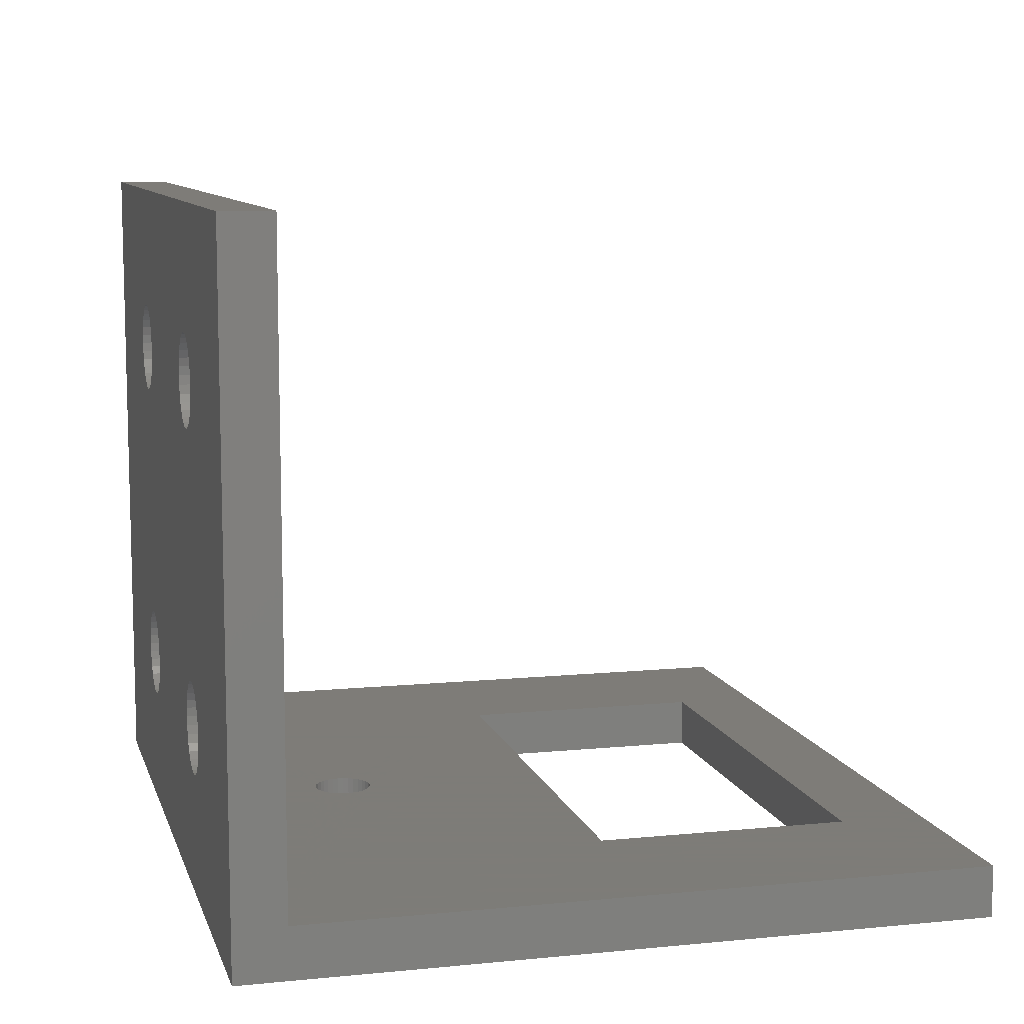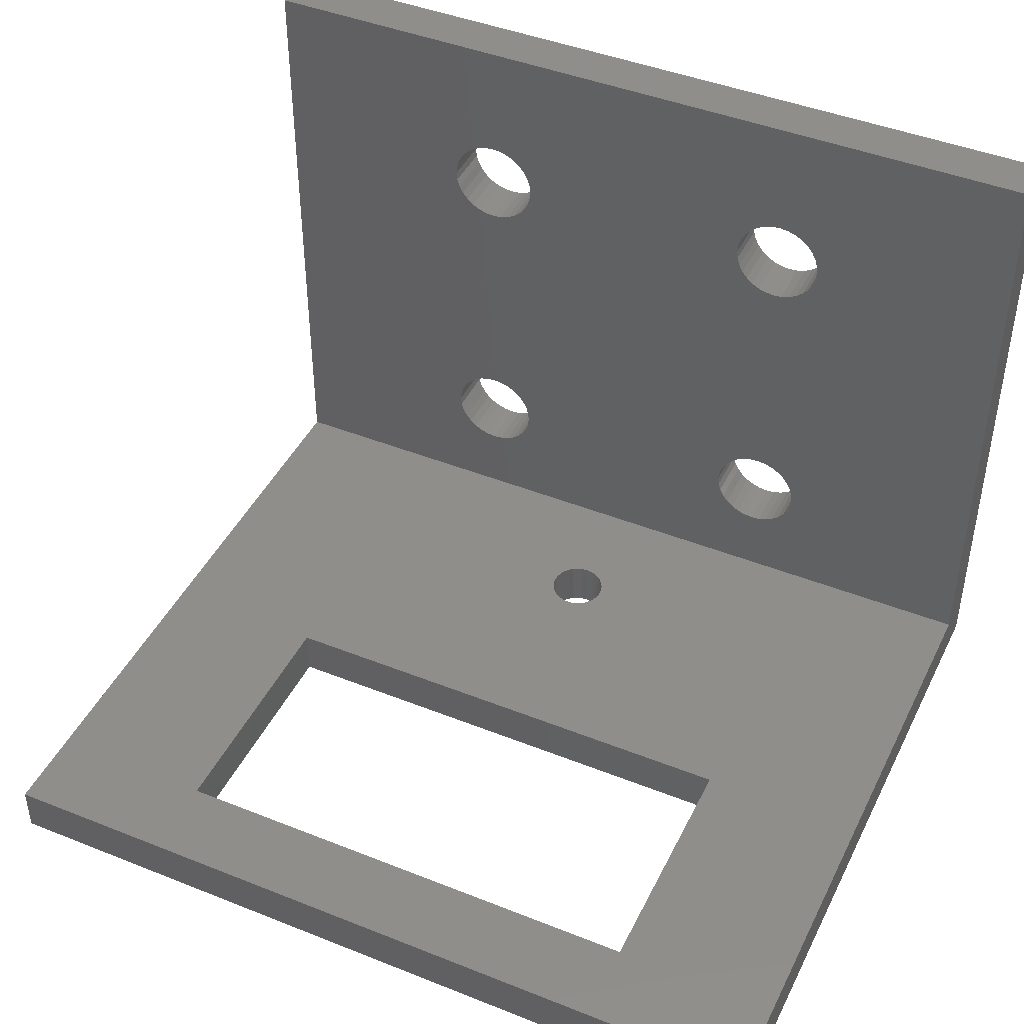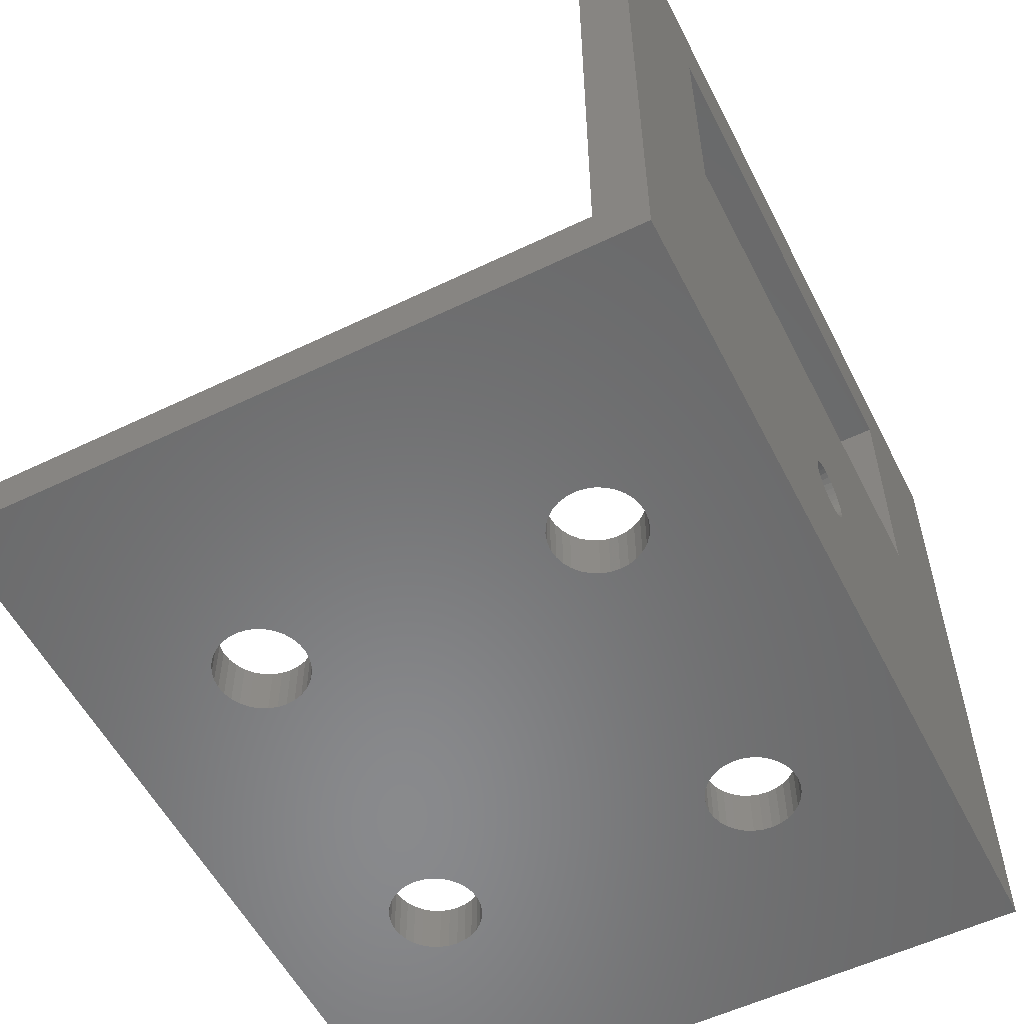
<metadata>
{"format":"stl","ext":"stl","renderer":"f3d","projection":"perspective","resolution":1024,"background":"white","views":[{"elev":9.6,"azim":75.5,"up":"+Z"},{"elev":44.2,"azim":-155.0,"up":"+Z"},{"elev":-55.8,"azim":116.8,"up":"+Y"}]}
</metadata>
<code>
# stl→obj: 340 verts, 700 faces
v -25 20 1.5
v -25 20 -1.5
v -25 -20 1.5
v -25 -23 -1.5
v -25 -23 38.5
v -25 -20 38.5
v -8.967 -23 6.006
v 25 -23 -1.5
v -10.53 -23 31.15
v -10 -23 31.2
v 25 -23 38.5
v -9.473 -23 5.852
v -12.65 -23 7.973
v -7.755 -23 7
v -8.091 -23 6.591
v -12.7 -23 8.5
v -7.506 -23 7.467
v -12.65 -23 9.027
v -7.352 -23 7.973
v -12.49 -23 9.533
v -12.7 -23 28.5
v -12.65 -23 29.03
v -12.24 -23 10
v -11.91 -23 10.41
v -7.352 -23 9.027
v -7.3 -23 8.5
v -11.5 -23 10.74
v -7.506 -23 9.533
v -11.03 -23 10.99
v -7.755 -23 10
v -10.53 -23 11.15
v -8.091 -23 10.41
v -10 -23 11.2
v -8.5 -23 10.74
v -9.473 -23 11.15
v 9.473 -23 5.852
v -8.967 -23 10.99
v 10 -23 11.2
v -7.755 -23 27
v -8.091 -23 26.59
v -8.5 -23 6.255
v -10 -23 5.8
v -10.53 -23 5.852
v -11.03 -23 6.006
v -11.5 -23 6.255
v -11.91 -23 6.591
v -12.24 -23 7
v -12.49 -23 7.467
v -12.65 -23 27.97
v 12.7 -23 8.5
v 12.65 -23 7.973
v -12.49 -23 29.53
v -12.24 -23 30
v -11.91 -23 30.41
v -11.5 -23 30.75
v -11.03 -23 30.99
v -9.473 -23 31.15
v -8.967 -23 30.99
v -8.5 -23 30.75
v -8.091 -23 30.41
v -7.755 -23 30
v 9.473 -23 11.15
v -8.5 -23 26.25
v 8.091 -23 26.59
v -7.506 -23 29.53
v -7.352 -23 29.03
v -7.3 -23 28.5
v -7.352 -23 27.97
v 12.49 -23 7.467
v -10.53 -23 25.85
v -10 -23 25.8
v -11.03 -23 26.01
v -11.5 -23 26.25
v -11.91 -23 26.59
v -12.24 -23 27
v -12.49 -23 27.47
v 8.967 -23 6.006
v 8.5 -23 6.255
v 7.352 -23 7.973
v 11.03 -23 6.006
v 10.53 -23 5.852
v 7.3 -23 8.5
v 11.5 -23 6.255
v 7.352 -23 9.027
v 11.91 -23 6.591
v 7.506 -23 9.533
v 12.24 -23 7
v 7.755 -23 10
v 10.53 -23 31.15
v 11.03 -23 30.99
v 8.091 -23 10.41
v 8.5 -23 10.74
v 10.53 -23 11.15
v 8.967 -23 10.99
v -8.967 -23 26.01
v -9.473 -23 25.85
v -7.506 -23 27.47
v 12.49 -23 9.533
v 12.65 -23 9.027
v 11.03 -23 10.99
v 12.24 -23 10
v 11.5 -23 10.74
v 11.91 -23 10.41
v 10 -23 5.8
v 8.091 -23 6.591
v 8.967 -23 30.99
v 9.473 -23 31.15
v 7.755 -23 7
v 7.506 -23 7.467
v 7.3 -23 28.5
v 7.352 -23 27.97
v 7.352 -23 29.03
v 7.506 -23 29.53
v 11.5 -23 30.75
v 7.755 -23 30
v 8.091 -23 30.41
v 8.5 -23 30.75
v 10 -23 31.2
v 11.91 -23 30.41
v 12.65 -23 29.03
v 12.7 -23 28.5
v 8.5 -23 26.25
v 12.65 -23 27.97
v 12.24 -23 30
v 12.49 -23 29.53
v 12.49 -23 27.47
v 12.24 -23 27
v 11.91 -23 26.59
v 11.5 -23 26.25
v 11.03 -23 26.01
v 10.53 -23 25.85
v 10 -23 25.8
v 9.473 -23 25.85
v 8.967 -23 26.01
v 7.755 -23 27
v 7.506 -23 27.47
v 15 0 -1.5
v -15 0 -1.5
v -15 15 -1.5
v 25 20 -1.5
v 15 15 -1.5
v 0.9445 -11.09 -1.5
v 0 -14.2 -1.5
v -0.3317 -14.17 -1.5
v -1.7 -12.5 -1.5
v -1.667 -12.83 -1.5
v -1.571 -13.15 -1.5
v -1.413 -13.44 -1.5
v -1.202 -13.7 -1.5
v -0.9445 -13.91 -1.5
v -0.6506 -14.07 -1.5
v 0.3317 -14.17 -1.5
v 0.6506 -14.07 -1.5
v 0.9445 -13.91 -1.5
v 1.202 -13.7 -1.5
v 1.413 -13.44 -1.5
v 0.6506 -10.93 -1.5
v -1.413 -11.56 -1.5
v -1.202 -11.3 -1.5
v 1.571 -13.15 -1.5
v -0.9445 -11.09 -1.5
v 1.667 -12.83 -1.5
v -0.6506 -10.93 -1.5
v 1.7 -12.5 -1.5
v -0.3317 -10.83 -1.5
v 1.667 -12.17 -1.5
v 0 -10.8 -1.5
v 1.571 -11.85 -1.5
v 0.3317 -10.83 -1.5
v 1.413 -11.56 -1.5
v 1.202 -11.3 -1.5
v -1.571 -11.85 -1.5
v -1.667 -12.17 -1.5
v 25 20 1.5
v 0.3317 -14.17 1.5
v 25 -20 1.5
v 0.6506 -10.93 1.5
v 0.9445 -11.09 1.5
v -15 0 1.5
v 1.667 -12.83 1.5
v 1.571 -13.15 1.5
v -15 15 1.5
v 15 15 1.5
v 15 0 1.5
v 0 -14.2 1.5
v -1.667 -12.83 1.5
v 1.413 -13.44 1.5
v 1.202 -13.7 1.5
v -1.7 -12.5 1.5
v -1.667 -12.17 1.5
v -1.571 -11.85 1.5
v -1.413 -11.56 1.5
v 1.7 -12.5 1.5
v -1.202 -11.3 1.5
v 1.667 -12.17 1.5
v -0.9445 -11.09 1.5
v 1.571 -11.85 1.5
v -0.6506 -10.93 1.5
v 1.413 -11.56 1.5
v -0.3317 -10.83 1.5
v 1.202 -11.3 1.5
v 0 -10.8 1.5
v 0.3317 -10.83 1.5
v 0.9445 -13.91 1.5
v 0.6506 -14.07 1.5
v -0.3317 -14.17 1.5
v -0.6506 -14.07 1.5
v -0.9445 -13.91 1.5
v -1.202 -13.7 1.5
v -1.413 -13.44 1.5
v -1.571 -13.15 1.5
v -10.53 -20 5.852
v -8.091 -20 10.41
v -7.755 -20 10
v -12.65 -20 7.973
v -7.506 -20 7.467
v -7.755 -20 7
v -12.49 -20 7.467
v -8.091 -20 6.591
v -12.24 -20 7
v -8.5 -20 6.255
v -11.91 -20 6.591
v -8.967 -20 6.006
v -11.5 -20 6.255
v -9.473 -20 5.852
v -11.03 -20 6.006
v -10 -20 5.8
v -7.352 -20 7.973
v -7.3 -20 8.5
v -7.352 -20 9.027
v -7.506 -20 9.533
v 9.473 -20 5.852
v -8.5 -20 10.74
v -8.967 -20 10.99
v -9.473 -20 11.15
v -10 -20 11.2
v -12.65 -20 27.97
v -12.7 -20 28.5
v -10.53 -20 11.15
v -11.03 -20 10.99
v -11.5 -20 10.74
v -11.91 -20 10.41
v -12.24 -20 10
v -12.49 -20 9.533
v -12.65 -20 9.027
v -12.7 -20 8.5
v -8.091 -20 26.59
v -8.5 -20 26.25
v -9.473 -20 25.85
v -10 -20 25.8
v -12.49 -20 27.47
v -12.24 -20 27
v 11.5 -20 10.74
v 11.91 -20 10.41
v -11.91 -20 26.59
v -11.5 -20 26.25
v 11.03 -20 10.99
v -11.03 -20 26.01
v -10.53 -20 25.85
v -8.967 -20 26.01
v 7.755 -20 27
v 25 -20 38.5
v -7.755 -20 27
v -7.506 -20 27.47
v -7.352 -20 27.97
v -7.3 -20 28.5
v -7.352 -20 29.03
v -7.506 -20 29.53
v -7.755 -20 30
v -8.091 -20 30.41
v -8.5 -20 30.75
v -8.967 -20 30.99
v -10 -20 31.2
v -9.473 -20 31.15
v -10.53 -20 31.15
v -11.03 -20 30.99
v -11.5 -20 30.75
v -11.91 -20 30.41
v -12.24 -20 30
v -12.49 -20 29.53
v -12.65 -20 29.03
v 10 -20 5.8
v 12.24 -20 10
v 7.352 -20 7.973
v 11.91 -20 6.591
v 11.5 -20 6.255
v 7.506 -20 7.467
v 11.03 -20 6.006
v 7.755 -20 7
v 8.091 -20 6.591
v 10.53 -20 5.852
v 8.5 -20 6.255
v 8.967 -20 6.006
v 10.53 -20 11.15
v 12.24 -20 7
v 12.49 -20 7.467
v 12.65 -20 7.973
v 12.7 -20 8.5
v 12.65 -20 9.027
v 12.49 -20 9.533
v 10 -20 11.2
v 9.473 -20 11.15
v 8.967 -20 10.99
v 8.5 -20 10.74
v 8.091 -20 10.41
v 7.755 -20 10
v 8.5 -20 26.25
v 8.091 -20 26.59
v 7.506 -20 9.533
v 7.352 -20 9.027
v 7.3 -20 8.5
v 12.24 -20 27
v 11.91 -20 26.59
v 7.3 -20 28.5
v 7.352 -20 27.97
v 7.506 -20 27.47
v 8.967 -20 26.01
v 9.473 -20 25.85
v 10 -20 25.8
v 10.53 -20 25.85
v 11.03 -20 26.01
v 11.5 -20 26.25
v 12.49 -20 27.47
v 12.65 -20 27.97
v 12.7 -20 28.5
v 12.65 -20 29.03
v 12.49 -20 29.53
v 11.5 -20 30.75
v 11.91 -20 30.41
v 12.24 -20 30
v 8.5 -20 30.75
v 8.967 -20 30.99
v 11.03 -20 30.99
v 10.53 -20 31.15
v 10 -20 31.2
v 9.473 -20 31.15
v 8.091 -20 30.41
v 7.755 -20 30
v 7.506 -20 29.53
v 7.352 -20 29.03
f 1 2 3
f 4 5 3
f 4 3 2
f 3 5 6
f 7 4 8
f 9 10 11
f 7 12 4
f 5 4 13
f 14 15 8
f 5 13 16
f 17 14 8
f 5 16 18
f 19 17 8
f 5 18 20
f 21 22 5
f 5 20 23
f 5 23 24
f 25 26 8
f 5 24 27
f 28 25 8
f 5 27 29
f 30 28 8
f 5 29 31
f 32 30 8
f 5 31 33
f 34 32 8
f 5 33 35
f 36 37 8
f 5 35 37
f 38 39 40
f 15 41 8
f 41 7 8
f 12 42 4
f 43 4 42
f 44 4 43
f 45 4 44
f 46 4 45
f 47 4 46
f 48 4 47
f 13 4 48
f 5 37 49
f 50 51 8
f 5 49 21
f 52 5 22
f 53 5 52
f 54 5 53
f 55 5 54
f 56 5 55
f 9 5 56
f 10 57 11
f 11 5 9
f 57 58 11
f 58 59 11
f 59 60 11
f 60 61 11
f 62 38 63
f 64 61 8
f 61 65 8
f 65 66 8
f 66 67 8
f 67 68 8
f 51 69 8
f 70 37 71
f 72 37 70
f 73 37 72
f 74 37 73
f 75 37 74
f 76 37 75
f 49 37 76
f 77 78 37
f 71 37 79
f 80 81 8
f 71 79 82
f 83 80 8
f 71 82 84
f 85 83 8
f 71 84 86
f 87 85 8
f 71 86 88
f 89 90 11
f 71 88 91
f 71 91 92
f 38 93 39
f 71 92 94
f 69 87 8
f 94 95 96
f 40 63 38
f 97 39 93
f 98 99 8
f 68 97 100
f 101 98 8
f 68 100 102
f 68 103 8
f 68 102 103
f 103 101 8
f 99 50 8
f 93 100 97
f 94 96 71
f 81 104 8
f 104 36 8
f 77 37 36
f 78 105 37
f 106 107 11
f 108 37 105
f 109 37 108
f 79 37 109
f 110 61 111
f 112 61 110
f 113 61 112
f 90 114 11
f 115 61 113
f 116 61 115
f 117 61 116
f 106 61 117
f 107 118 11
f 11 61 106
f 118 89 11
f 114 119 11
f 120 121 8
f 122 64 8
f 121 123 8
f 11 119 124
f 11 125 8
f 11 124 125
f 125 120 8
f 123 126 8
f 126 127 8
f 127 128 8
f 128 129 8
f 129 130 8
f 130 131 8
f 131 132 8
f 132 133 8
f 133 134 8
f 134 122 8
f 135 61 64
f 136 61 135
f 111 61 136
f 37 34 8
f 26 19 8
f 63 95 62
f 94 62 95
f 137 8 138
f 139 2 140
f 141 139 140
f 4 2 138
f 142 138 8
f 143 8 144
f 8 137 140
f 137 141 140
f 4 138 145
f 4 145 146
f 4 146 147
f 4 147 148
f 4 148 149
f 4 149 150
f 4 150 151
f 4 151 8
f 151 144 8
f 152 8 143
f 153 8 152
f 154 8 153
f 155 8 154
f 156 8 155
f 157 138 142
f 158 138 159
f 156 160 8
f 159 138 161
f 160 162 8
f 161 138 163
f 162 164 8
f 163 138 165
f 164 166 8
f 165 138 167
f 166 168 8
f 167 138 169
f 168 170 8
f 169 138 157
f 170 171 8
f 171 142 8
f 172 138 158
f 173 138 172
f 145 138 173
f 138 2 139
f 2 1 140
f 140 1 174
f 175 3 176
f 177 178 176
f 1 3 179
f 180 181 176
f 174 1 182
f 174 183 176
f 174 182 183
f 183 184 176
f 175 185 3
f 179 3 186
f 187 188 176
f 179 186 189
f 181 187 176
f 179 189 190
f 179 190 191
f 179 191 192
f 193 180 176
f 179 192 194
f 195 193 176
f 179 194 196
f 197 195 176
f 179 196 198
f 199 197 176
f 179 198 200
f 201 199 176
f 179 200 202
f 178 201 176
f 179 202 203
f 179 177 176
f 179 203 177
f 188 204 176
f 204 205 176
f 205 175 176
f 185 206 3
f 206 207 3
f 208 3 207
f 209 3 208
f 210 3 209
f 211 3 210
f 186 3 211
f 179 182 1
f 184 179 176
f 212 176 3
f 213 6 214
f 6 215 3
f 216 176 217
f 215 218 3
f 217 176 219
f 218 220 3
f 219 176 221
f 220 222 3
f 221 176 223
f 222 224 3
f 223 176 225
f 224 226 3
f 227 176 212
f 226 212 3
f 228 176 216
f 229 176 228
f 230 176 229
f 231 176 230
f 214 176 231
f 232 176 214
f 233 6 213
f 234 6 233
f 235 6 234
f 236 6 235
f 237 6 238
f 6 236 239
f 6 239 240
f 6 240 241
f 6 241 242
f 6 242 243
f 6 243 244
f 6 244 245
f 6 245 246
f 6 246 215
f 247 176 248
f 6 237 214
f 249 176 250
f 237 251 214
f 251 252 214
f 253 176 254
f 252 255 214
f 255 256 214
f 257 258 259
f 260 176 249
f 257 259 253
f 248 176 260
f 261 176 247
f 262 247 263
f 262 263 264
f 262 264 265
f 262 265 266
f 262 266 267
f 262 267 268
f 262 268 269
f 262 269 270
f 262 270 271
f 262 271 272
f 262 272 6
f 273 6 274
f 275 6 273
f 276 6 275
f 277 6 276
f 278 6 277
f 279 6 278
f 280 6 279
f 274 6 272
f 281 6 280
f 238 6 281
f 282 176 232
f 258 257 256
f 254 176 283
f 256 284 214
f 285 176 286
f 284 287 214
f 286 176 288
f 287 289 214
f 289 290 214
f 288 176 291
f 290 292 214
f 291 176 282
f 292 293 214
f 293 232 214
f 294 256 257
f 295 176 285
f 296 176 295
f 297 176 296
f 298 176 297
f 299 176 298
f 300 176 299
f 283 176 300
f 259 176 253
f 250 176 259
f 301 256 294
f 302 256 301
f 303 256 302
f 304 256 303
f 305 256 304
f 306 256 305
f 307 176 308
f 256 306 309
f 256 309 310
f 256 310 311
f 256 311 284
f 312 262 313
f 314 315 247
f 315 316 247
f 308 176 261
f 316 261 247
f 317 176 307
f 318 176 317
f 319 176 318
f 320 176 319
f 321 176 320
f 322 176 321
f 313 176 322
f 262 176 313
f 323 262 312
f 324 262 323
f 325 262 324
f 326 262 325
f 327 262 326
f 328 262 329
f 262 327 330
f 262 330 329
f 331 247 332
f 262 328 333
f 262 333 334
f 262 334 335
f 262 335 336
f 262 336 247
f 336 332 247
f 337 247 331
f 338 247 337
f 339 247 338
f 339 340 247
f 340 314 247
f 225 176 227
f 6 5 11
f 262 6 11
f 176 8 140
f 176 262 11
f 11 8 176
f 174 176 140
f 13 215 246
f 16 13 246
f 48 218 215
f 13 48 215
f 47 220 218
f 48 47 218
f 46 222 220
f 47 46 220
f 45 224 222
f 46 45 222
f 44 226 224
f 45 44 224
f 43 212 226
f 44 43 226
f 42 227 212
f 43 42 212
f 12 225 227
f 42 12 227
f 7 223 225
f 12 7 225
f 41 221 223
f 7 41 223
f 15 219 221
f 41 15 221
f 217 219 14
f 14 219 15
f 216 217 17
f 17 217 14
f 228 216 19
f 19 216 17
f 229 228 26
f 26 228 19
f 229 26 230
f 230 26 25
f 230 25 231
f 231 25 28
f 231 28 214
f 214 28 30
f 214 30 213
f 213 30 32
f 213 32 233
f 233 32 34
f 233 34 234
f 234 34 37
f 234 37 235
f 235 37 35
f 235 35 236
f 236 35 33
f 236 33 239
f 239 33 31
f 239 31 240
f 240 31 29
f 240 29 241
f 241 29 27
f 241 27 242
f 242 27 24
f 243 242 24
f 23 243 24
f 244 243 23
f 20 244 23
f 245 244 20
f 18 245 20
f 246 245 18
f 16 246 18
f 49 237 238
f 21 49 238
f 76 251 237
f 49 76 237
f 75 252 251
f 76 75 251
f 74 255 252
f 75 74 252
f 73 256 255
f 74 73 255
f 72 258 256
f 73 72 256
f 70 259 258
f 72 70 258
f 71 250 259
f 70 71 259
f 96 249 250
f 71 96 250
f 95 260 249
f 96 95 249
f 63 248 260
f 95 63 260
f 40 247 248
f 63 40 248
f 263 247 39
f 39 247 40
f 264 263 97
f 97 263 39
f 265 264 68
f 68 264 97
f 266 265 67
f 67 265 68
f 266 67 267
f 267 67 66
f 267 66 268
f 268 66 65
f 268 65 269
f 269 65 61
f 269 61 270
f 270 61 60
f 270 60 271
f 271 60 59
f 271 59 272
f 272 59 58
f 272 58 274
f 274 58 57
f 274 57 273
f 273 57 10
f 273 10 275
f 275 10 9
f 275 9 276
f 276 9 56
f 276 56 277
f 277 56 55
f 277 55 278
f 278 55 54
f 279 278 54
f 53 279 54
f 280 279 53
f 52 280 53
f 281 280 52
f 22 281 52
f 238 281 22
f 21 238 22
f 79 284 311
f 82 79 311
f 109 287 284
f 79 109 284
f 108 289 287
f 109 108 287
f 105 290 289
f 108 105 289
f 78 292 290
f 105 78 290
f 77 293 292
f 78 77 292
f 36 232 293
f 77 36 293
f 104 282 232
f 36 104 232
f 81 291 282
f 104 81 282
f 80 288 291
f 81 80 291
f 83 286 288
f 80 83 288
f 85 285 286
f 83 85 286
f 295 285 87
f 87 285 85
f 296 295 69
f 69 295 87
f 297 296 51
f 51 296 69
f 298 297 50
f 50 297 51
f 298 50 299
f 299 50 99
f 299 99 300
f 300 99 98
f 300 98 283
f 283 98 101
f 283 101 254
f 254 101 103
f 254 103 253
f 253 103 102
f 253 102 257
f 257 102 100
f 257 100 294
f 294 100 93
f 294 93 301
f 301 93 38
f 301 38 302
f 302 38 62
f 302 62 303
f 303 62 94
f 303 94 304
f 304 94 92
f 304 92 305
f 305 92 91
f 306 305 91
f 88 306 91
f 309 306 88
f 86 309 88
f 310 309 86
f 84 310 86
f 311 310 84
f 82 311 84
f 111 315 314
f 110 111 314
f 136 316 315
f 111 136 315
f 135 261 316
f 136 135 316
f 64 308 261
f 135 64 261
f 122 307 308
f 64 122 308
f 134 317 307
f 122 134 307
f 133 318 317
f 134 133 317
f 132 319 318
f 133 132 318
f 131 320 319
f 132 131 319
f 130 321 320
f 131 130 320
f 129 322 321
f 130 129 321
f 128 313 322
f 129 128 322
f 312 313 127
f 127 313 128
f 323 312 126
f 126 312 127
f 324 323 123
f 123 323 126
f 325 324 121
f 121 324 123
f 325 121 326
f 326 121 120
f 326 120 327
f 327 120 125
f 327 125 330
f 330 125 124
f 330 124 329
f 329 124 119
f 329 119 328
f 328 119 114
f 328 114 333
f 333 114 90
f 333 90 334
f 334 90 89
f 334 89 335
f 335 89 118
f 335 118 336
f 336 118 107
f 336 107 332
f 332 107 106
f 332 106 331
f 331 106 117
f 331 117 337
f 337 117 116
f 338 337 116
f 115 338 116
f 339 338 115
f 113 339 115
f 340 339 113
f 112 340 113
f 314 340 112
f 110 314 112
f 139 182 179
f 138 139 179
f 141 183 182
f 139 141 182
f 183 141 184
f 184 141 137
f 184 137 179
f 179 137 138
f 173 190 189
f 145 173 189
f 189 186 146
f 145 189 146
f 172 191 190
f 173 172 190
f 158 192 191
f 172 158 191
f 159 194 192
f 158 159 192
f 161 196 194
f 159 161 194
f 163 198 196
f 161 163 196
f 165 200 198
f 163 165 198
f 167 202 200
f 165 167 200
f 169 203 202
f 167 169 202
f 157 177 203
f 169 157 203
f 142 178 177
f 157 142 177
f 171 201 178
f 142 171 178
f 199 201 170
f 170 201 171
f 197 199 168
f 168 199 170
f 195 197 166
f 166 197 168
f 193 195 164
f 164 195 166
f 193 164 180
f 180 164 162
f 180 162 181
f 181 162 160
f 181 160 187
f 187 160 156
f 187 156 188
f 188 156 155
f 188 155 204
f 204 155 154
f 204 154 205
f 205 154 153
f 205 153 175
f 175 153 152
f 175 152 185
f 185 152 143
f 185 143 206
f 206 143 144
f 206 144 207
f 207 144 151
f 207 151 208
f 208 151 150
f 208 150 209
f 209 150 149
f 210 209 149
f 148 210 149
f 211 210 148
f 147 211 148
f 186 211 147
f 146 186 147

</code>
